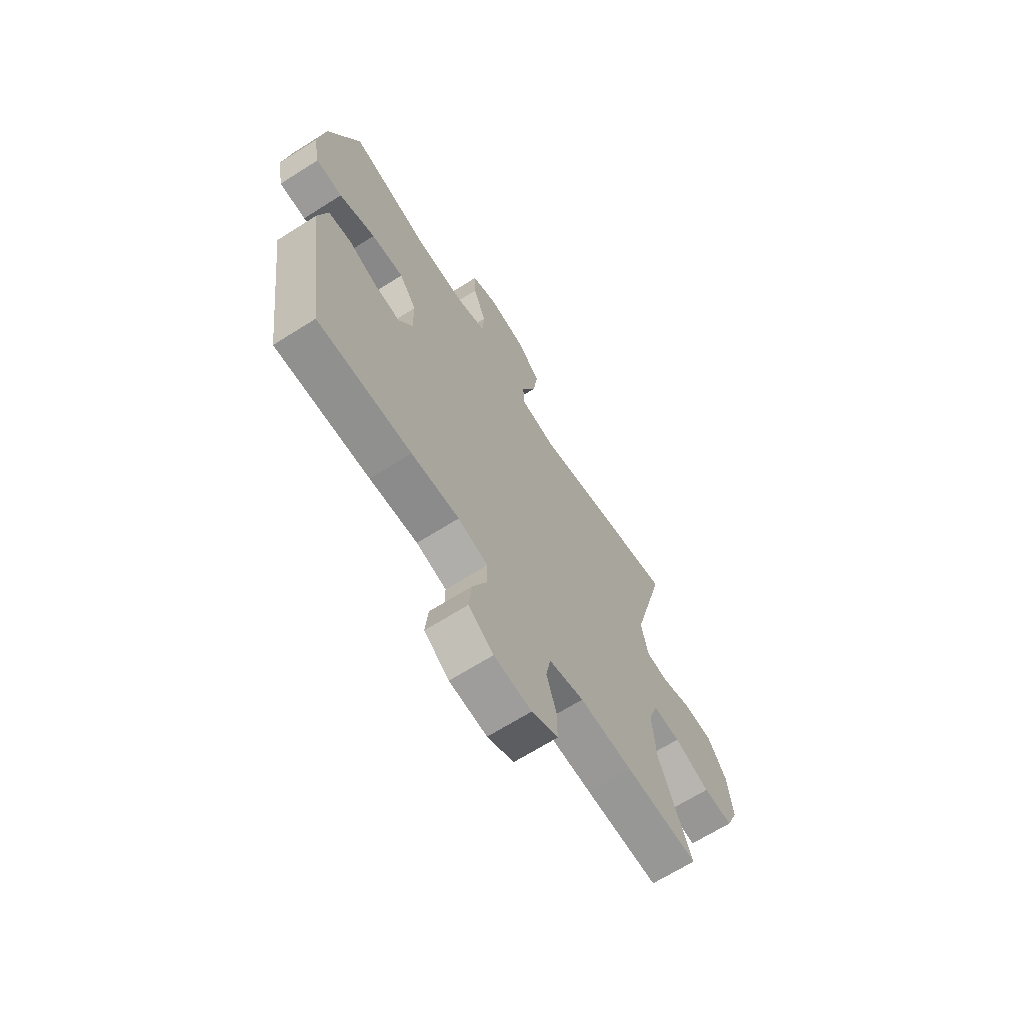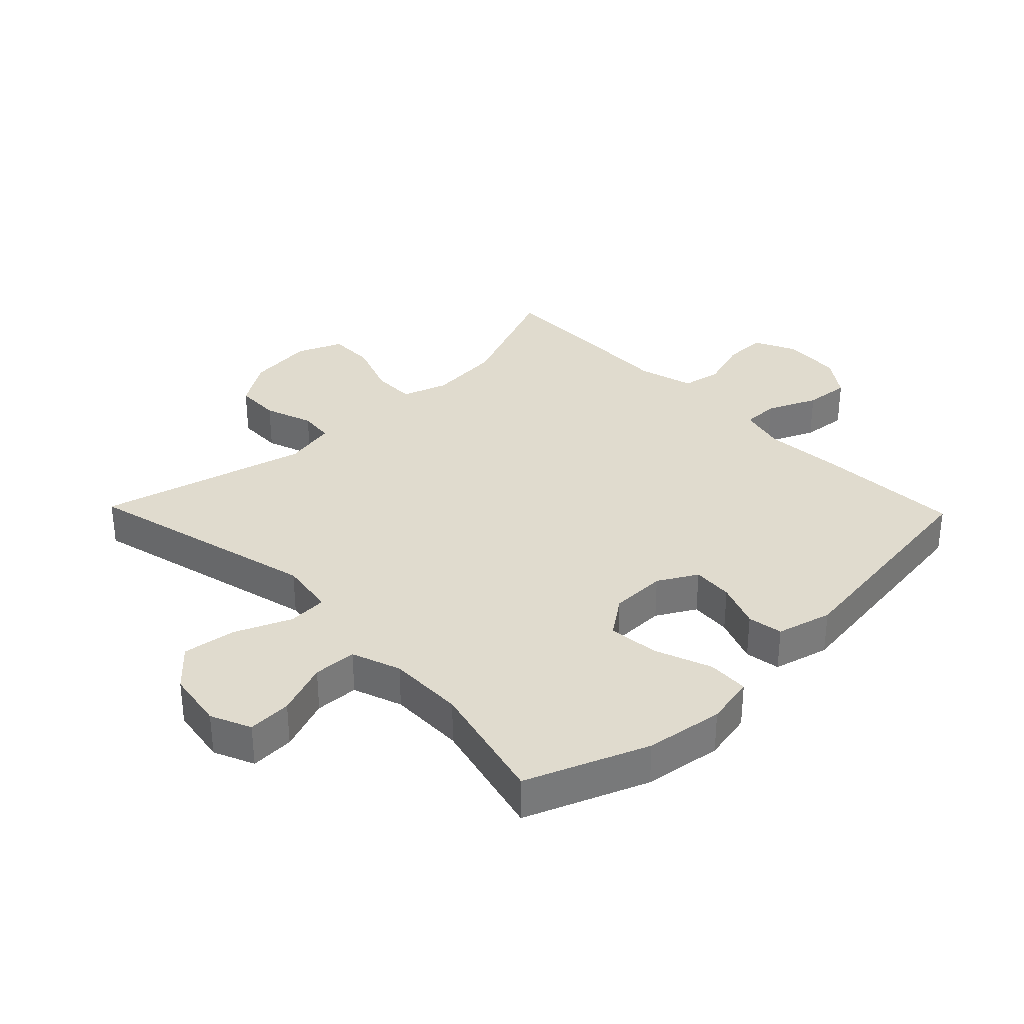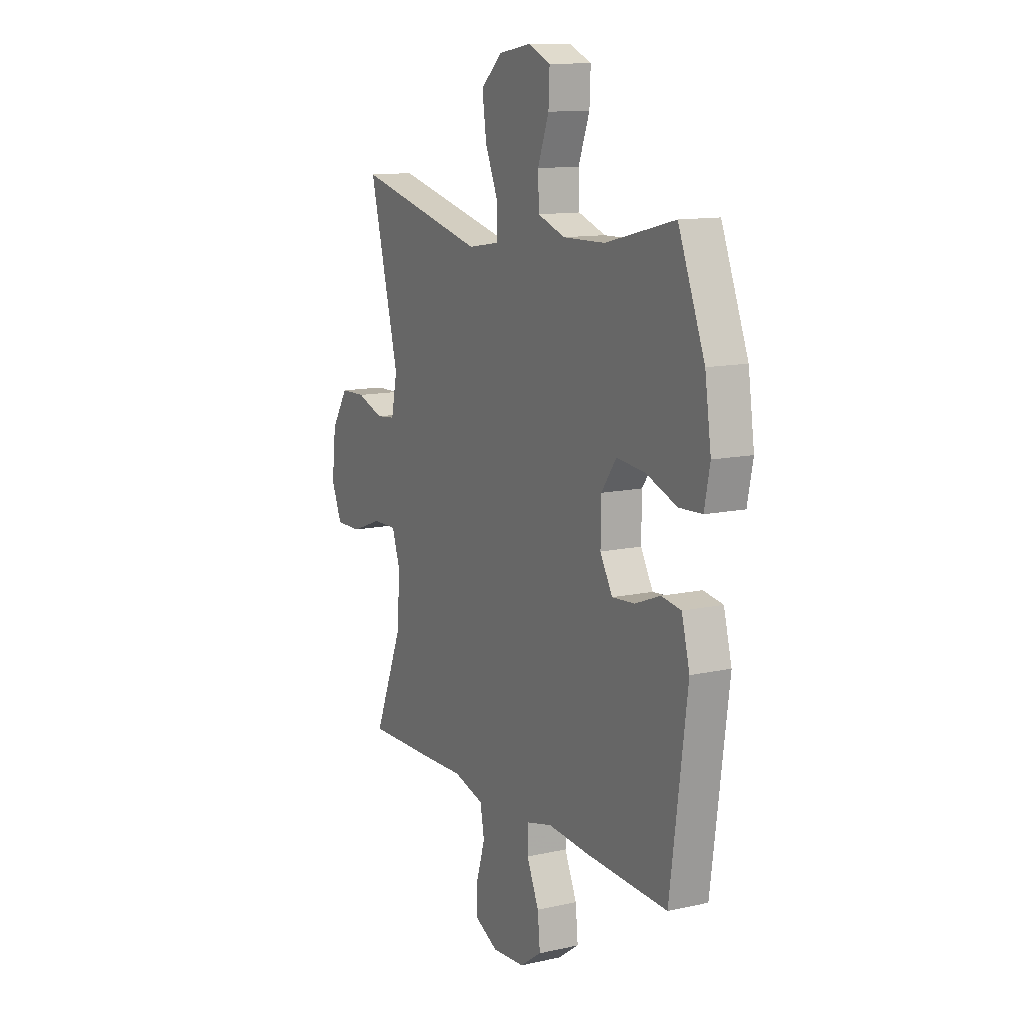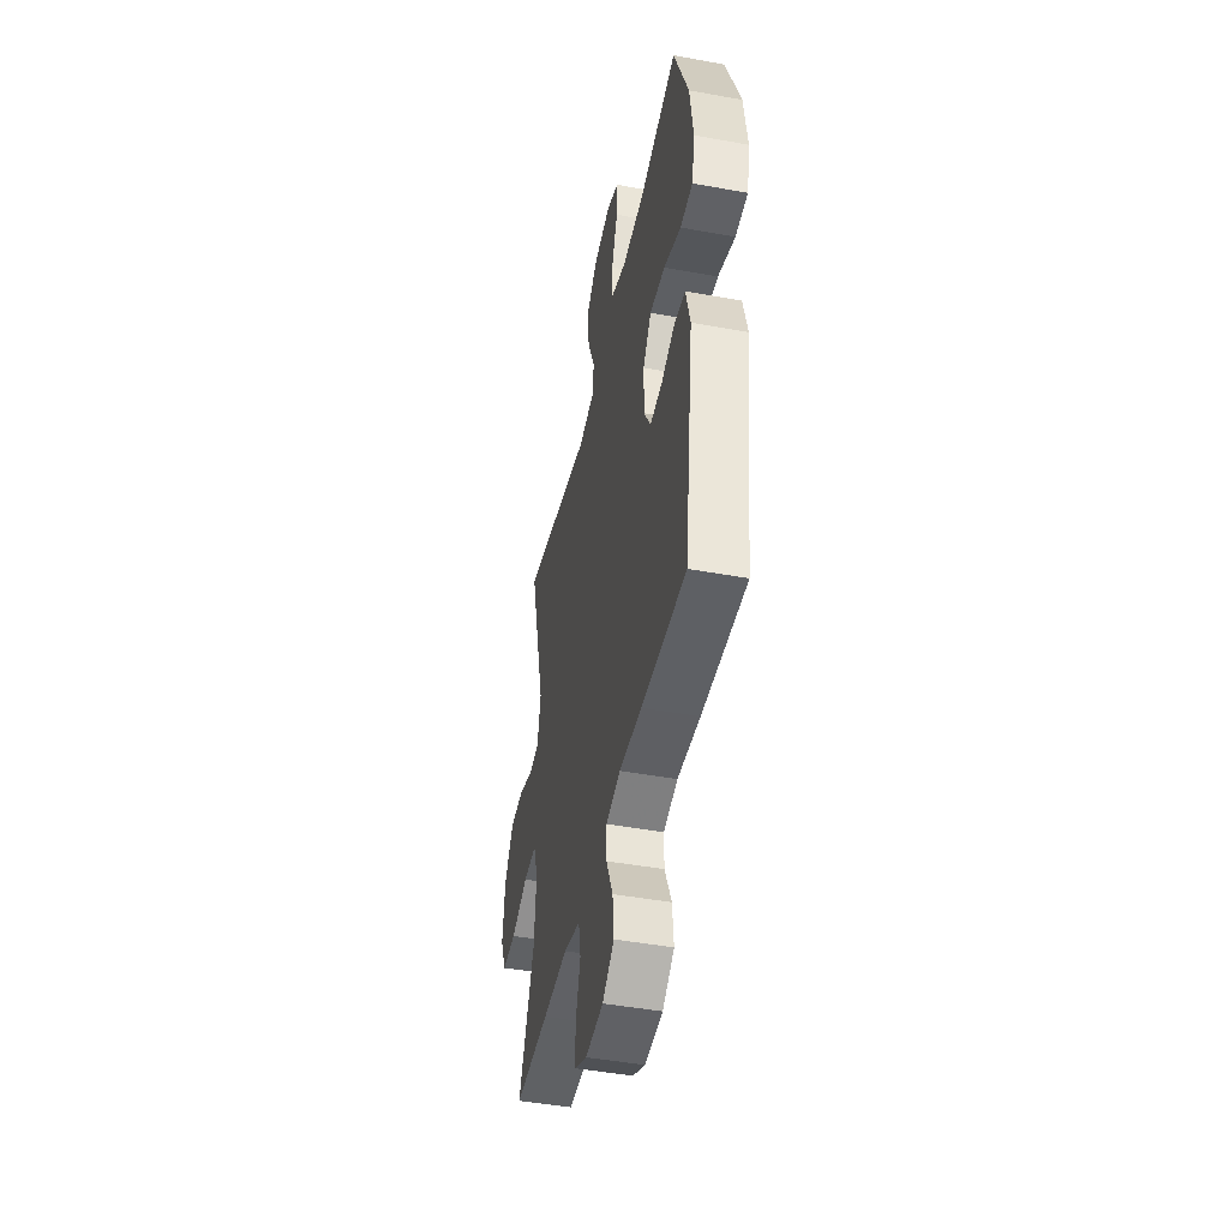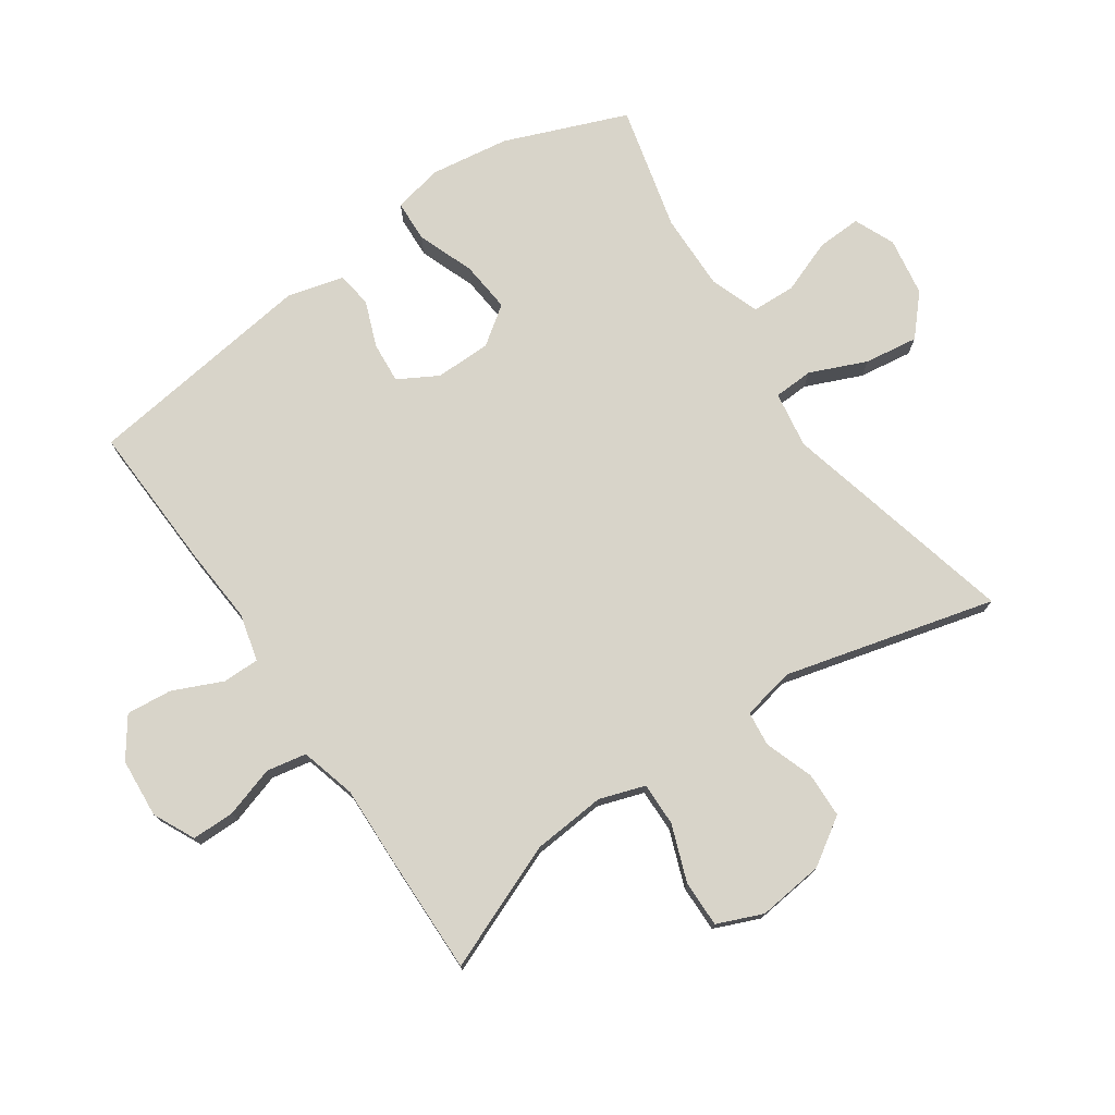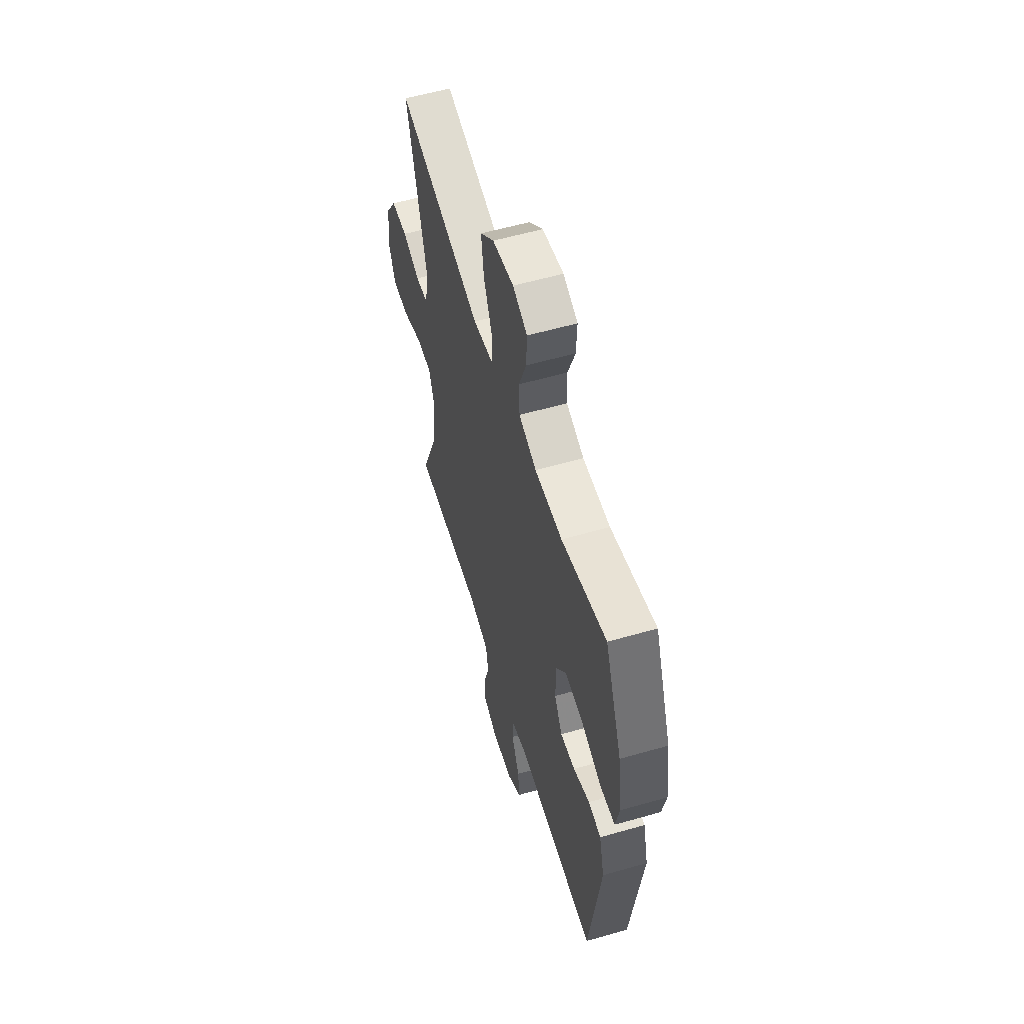
<metadata>
{"format":"obj","ext":"obj","renderer":"f3d","projection":"perspective","resolution":1024,"background":"white","views":[{"elev":-67.4,"azim":122.3,"up":"+Z"},{"elev":33.4,"azim":45.9,"up":"+Y"},{"elev":12.1,"azim":62.2,"up":"+Z"},{"elev":-45.5,"azim":78.1,"up":"+Z"},{"elev":75.5,"azim":-124.4,"up":"+Y"},{"elev":57.0,"azim":73.3,"up":"+Z"}]}
</metadata>
<code>
v 0.5 0.07 -0.5
v 0.265 0.07 -0.49
v 0.145 0.07 -0.481
v 0.07 0.07 -0.5
v 0.07 0.07 -0.558
v 0.105 0.07 -0.637
v 0.112 0.07 -0.709
v 0.05 0.07 -0.753
v -0.044 0.07 -0.76
v -0.11 0.07 -0.728
v -0.11 0.07 -0.66
v -0.085 0.07 -0.58
v -0.097 0.07 -0.517
v -0.185 0.07 -0.493
v -0.317 0.07 -0.497
v -0.5 0.07 -0.5
v -0.419 0.07 -0.301
v -0.409 0.07 -0.185
v -0.433 0.07 -0.113
v -0.502 0.07 -0.114
v -0.591 0.07 -0.147
v -0.665 0.07 -0.148
v -0.695 0.07 -0.076
v -0.683 0.07 0.029
v -0.635 0.07 0.103
v -0.563 0.07 0.105
v -0.486 0.07 0.078
v -0.431 0.07 0.084
v -0.414 0.07 0.167
v -0.5 0.07 0.5
v -0.125 0.07 0.408
v -0.036 0.07 0.422
v -0.033 0.07 0.485
v -0.071 0.07 0.574
v -0.083 0.07 0.659
v -0.022 0.07 0.714
v 0.071 0.07 0.729
v 0.135 0.07 0.701
v 0.132 0.07 0.631
v 0.1 0.07 0.546
v 0.103 0.07 0.477
v 0.181 0.07 0.449
v 0.302 0.07 0.451
v 0.5 0.07 0.5
v 0.576 0.07 0.307
v 0.594 0.07 0.183
v 0.578 0.07 0.104
v 0.512 0.07 0.101
v 0.422 0.07 0.135
v 0.341 0.07 0.143
v 0.298 0.07 0.083
v 0.297 0.07 -0.006
v 0.332 0.07 -0.068
v 0.397 0.07 -0.063
v 0.47 0.07 -0.035
v 0.526 0.07 -0.044
v 0.549 0.07 -0.132
v 0.5 0 -0.5
v 0.265 0 -0.49
v 0.145 0 -0.481
v 0.07 0 -0.5
v 0.07 0 -0.558
v 0.105 0 -0.637
v 0.112 0 -0.709
v 0.05 0 -0.753
v -0.044 0 -0.76
v -0.11 0 -0.728
v -0.11 0 -0.66
v -0.085 0 -0.58
v -0.097 0 -0.517
v -0.185 0 -0.493
v -0.317 0 -0.497
v -0.5 0 -0.5
v -0.419 0 -0.301
v -0.409 0 -0.185
v -0.433 0 -0.113
v -0.502 0 -0.114
v -0.591 0 -0.147
v -0.665 0 -0.148
v -0.695 0 -0.076
v -0.683 0 0.029
v -0.635 0 0.103
v -0.563 0 0.105
v -0.486 0 0.078
v -0.431 0 0.084
v -0.414 0 0.167
v -0.5 0 0.5
v -0.125 0 0.408
v -0.036 0 0.422
v -0.033 0 0.485
v -0.071 0 0.574
v -0.083 0 0.659
v -0.022 0 0.714
v 0.071 0 0.729
v 0.135 0 0.701
v 0.132 0 0.631
v 0.1 0 0.546
v 0.103 0 0.477
v 0.181 0 0.449
v 0.302 0 0.451
v 0.5 0 0.5
v 0.576 0 0.307
v 0.594 0 0.183
v 0.578 0 0.104
v 0.512 0 0.101
v 0.422 0 0.135
v 0.341 0 0.143
v 0.298 0 0.083
v 0.297 0 -0.006
v 0.332 0 -0.068
v 0.397 0 -0.063
v 0.47 0 -0.035
v 0.526 0 -0.044
v 0.549 0 -0.132
f 54 55 56 57
f 53 54 57 1
f 52 53 1 2
f 51 52 2 3
f 46 47 48 49
f 46 49 50
f 43 44 45 46
f 42 43 46 50
f 41 42 50 51
f 37 38 39 40
f 37 40 41
f 36 37 41
f 33 34 35 36
f 32 33 36 41
f 29 30 31
f 28 29 31 32
f 24 25 26 27
f 24 27 28
f 23 24 28
f 20 21 22 23
f 19 20 23 28
f 18 19 28 32
f 14 15 16 17
f 13 14 17 18
f 9 10 11 12
f 9 12 13
f 8 9 13
f 5 6 7 8
f 4 5 8 13
f 18 32 41 51
f 13 18 51
f 3 4 13 51
f 114 113 112 111
f 58 114 111 110
f 59 58 110 109
f 60 59 109 108
f 106 105 104 103
f 107 106 103
f 103 102 101 100
f 107 103 100 99
f 108 107 99 98
f 97 96 95 94
f 98 97 94
f 98 94 93
f 93 92 91 90
f 98 93 90 89
f 88 87 86
f 89 88 86 85
f 84 83 82 81
f 85 84 81
f 85 81 80
f 80 79 78 77
f 85 80 77 76
f 89 85 76 75
f 74 73 72 71
f 75 74 71 70
f 69 68 67 66
f 70 69 66
f 70 66 65
f 65 64 63 62
f 70 65 62 61
f 108 98 89 75
f 108 75 70
f 108 70 61 60
f 1 58 59 2
f 2 59 60 3
f 3 60 61 4
f 4 61 62 5
f 5 62 63 6
f 6 63 64 7
f 7 64 65 8
f 8 65 66 9
f 9 66 67 10
f 10 67 68 11
f 11 68 69 12
f 12 69 70 13
f 13 70 71 14
f 14 71 72 15
f 15 72 73 16
f 16 73 74 17
f 17 74 75 18
f 18 75 76 19
f 19 76 77 20
f 20 77 78 21
f 21 78 79 22
f 22 79 80 23
f 23 80 81 24
f 24 81 82 25
f 25 82 83 26
f 26 83 84 27
f 27 84 85 28
f 28 85 86 29
f 29 86 87 30
f 30 87 88 31
f 31 88 89 32
f 32 89 90 33
f 33 90 91 34
f 34 91 92 35
f 35 92 93 36
f 36 93 94 37
f 37 94 95 38
f 38 95 96 39
f 39 96 97 40
f 40 97 98 41
f 41 98 99 42
f 42 99 100 43
f 43 100 101 44
f 44 101 102 45
f 45 102 103 46
f 46 103 104 47
f 47 104 105 48
f 48 105 106 49
f 49 106 107 50
f 50 107 108 51
f 51 108 109 52
f 52 109 110 53
f 53 110 111 54
f 54 111 112 55
f 55 112 113 56
f 56 113 114 57
f 57 114 58 1

</code>
